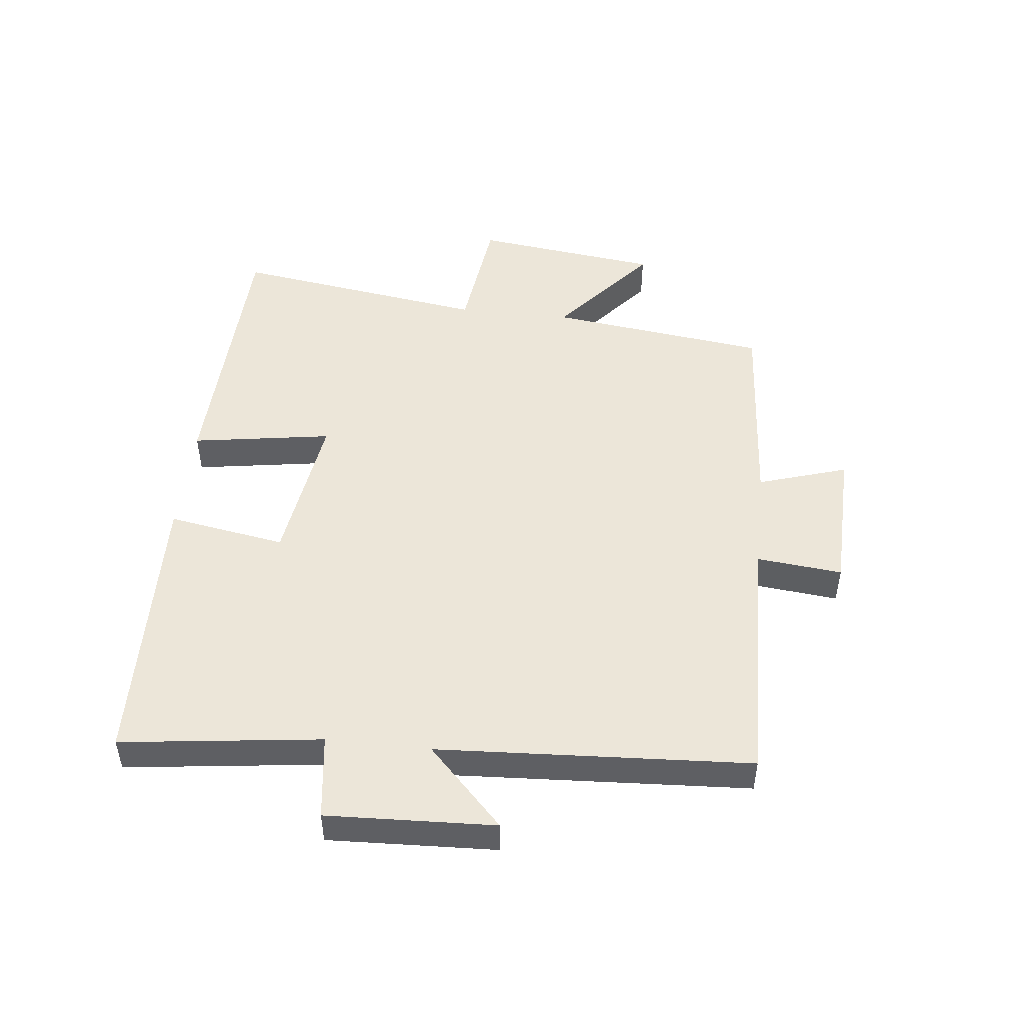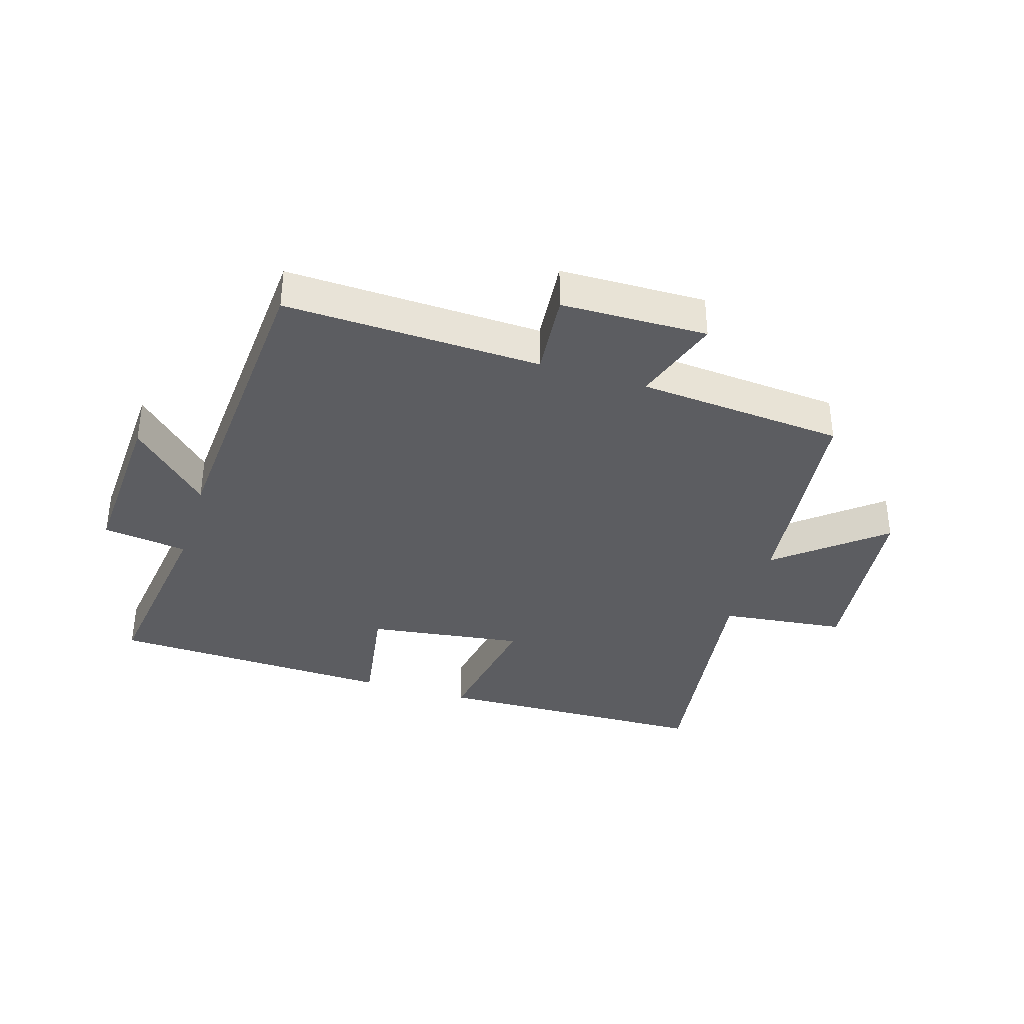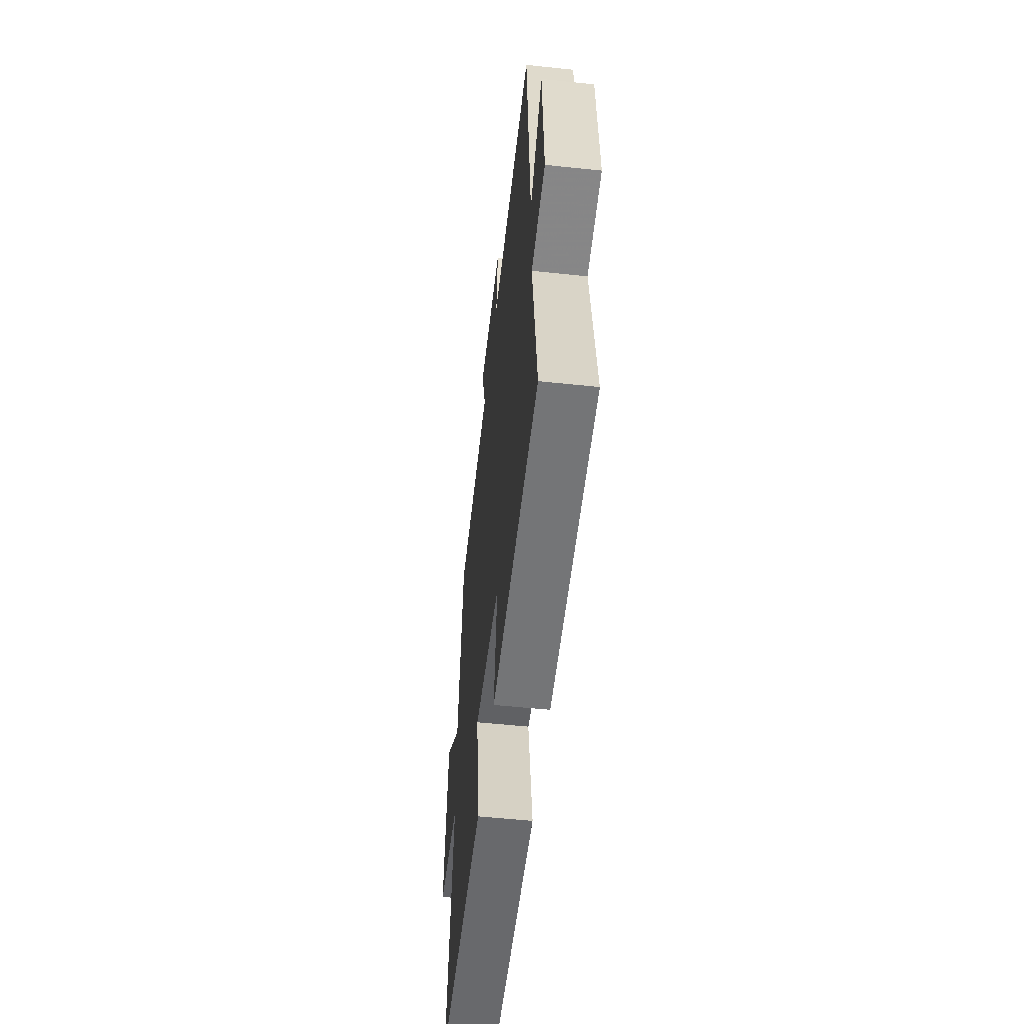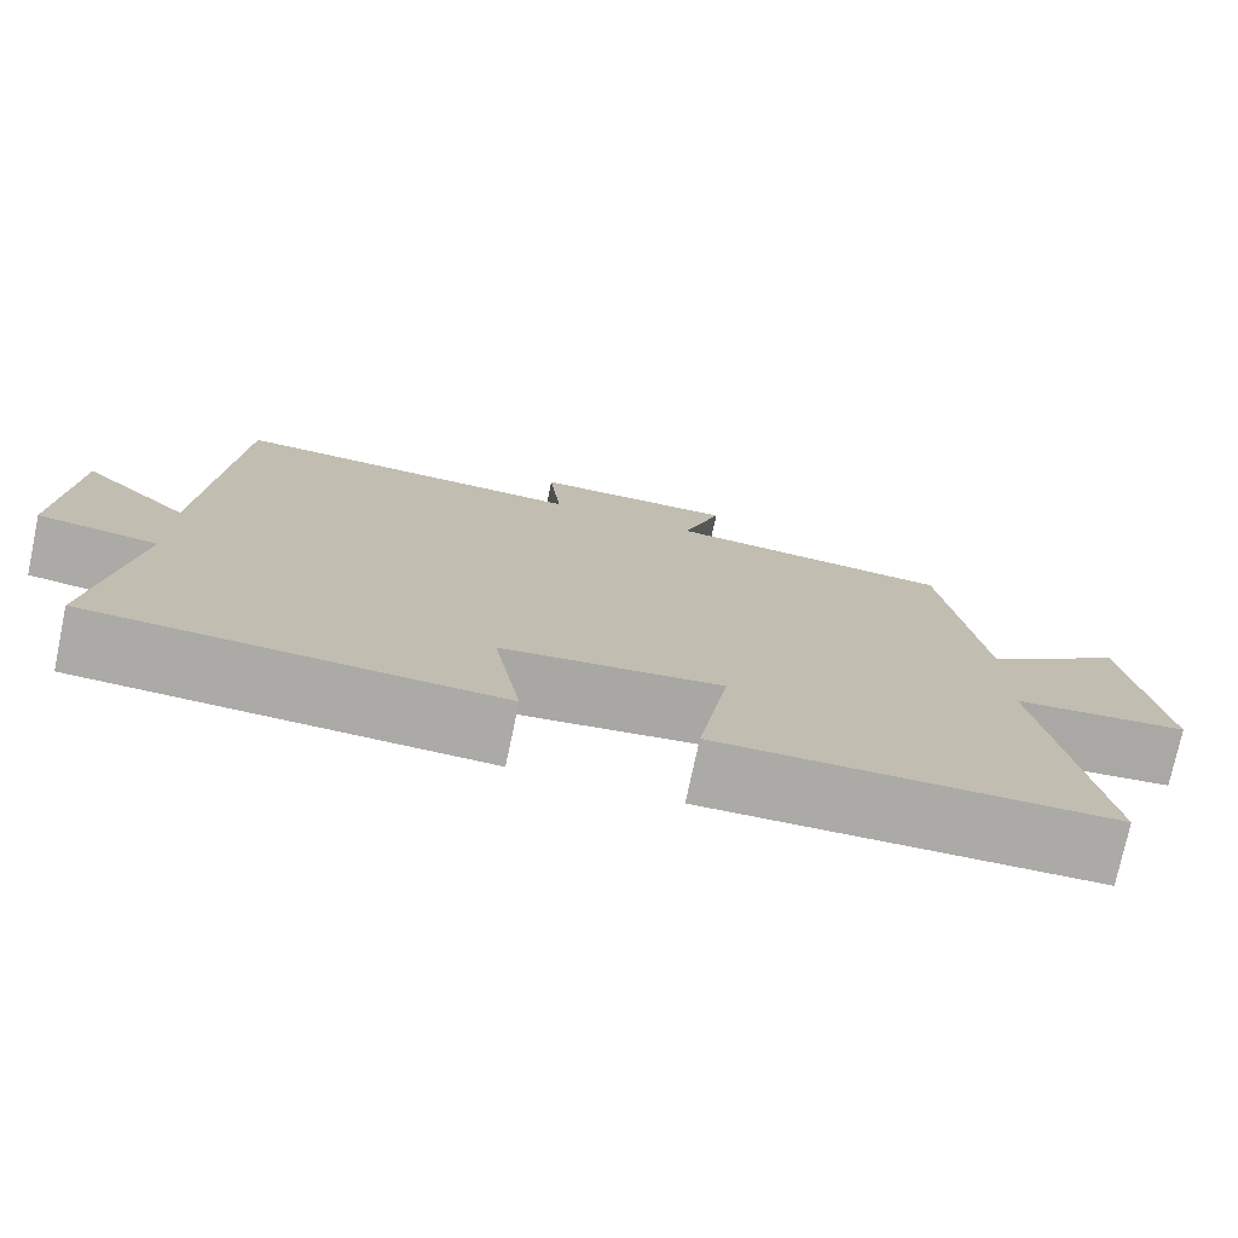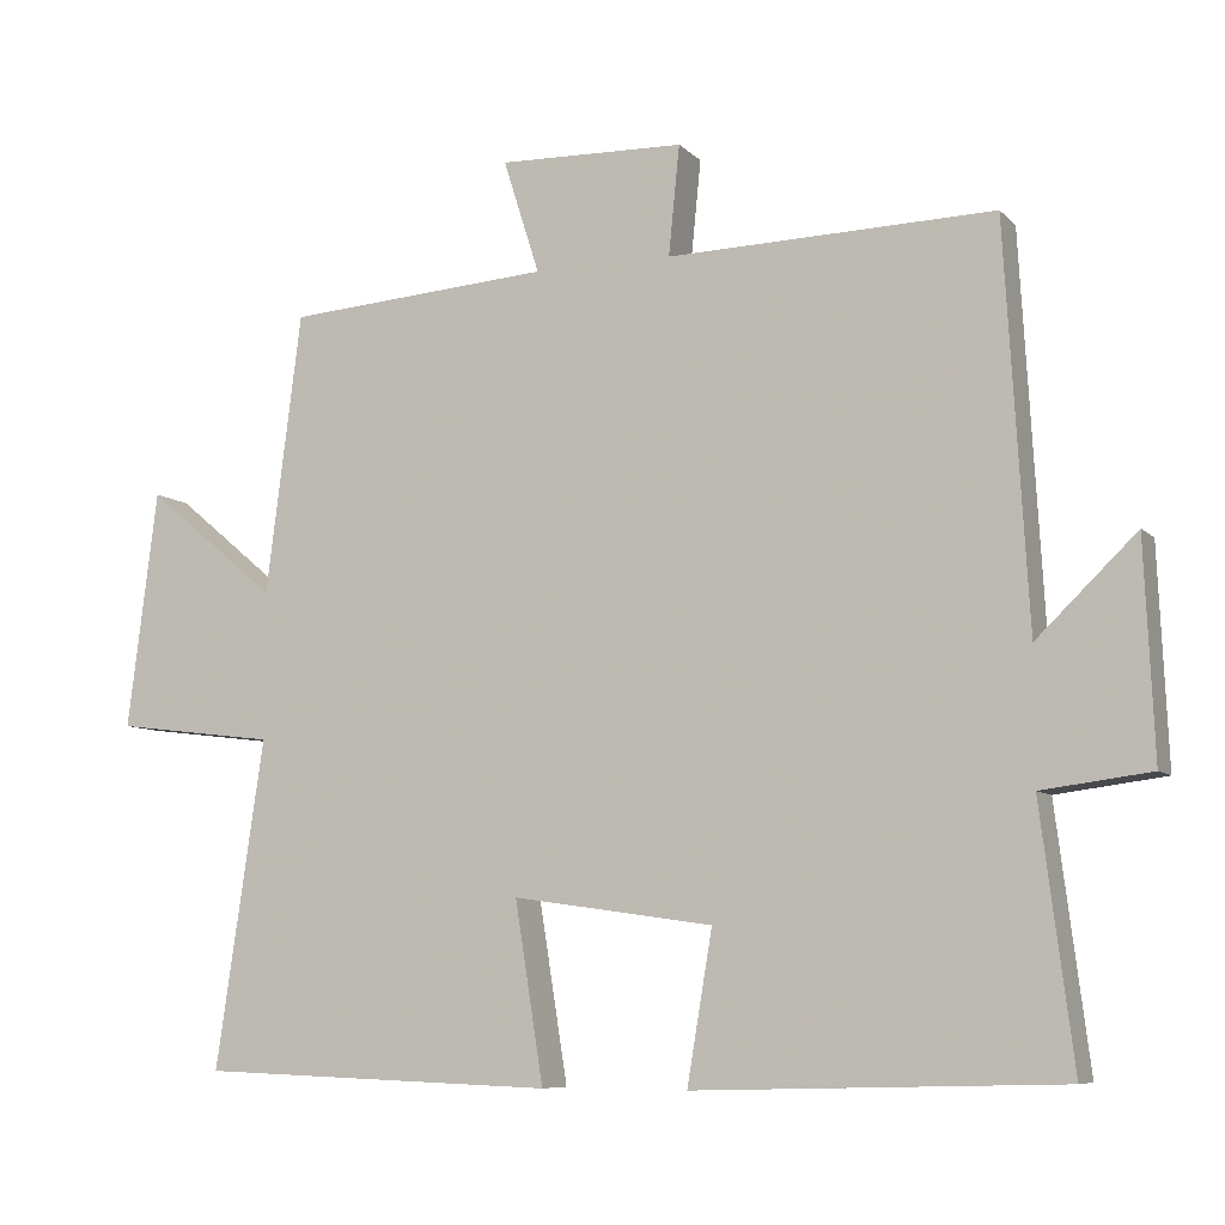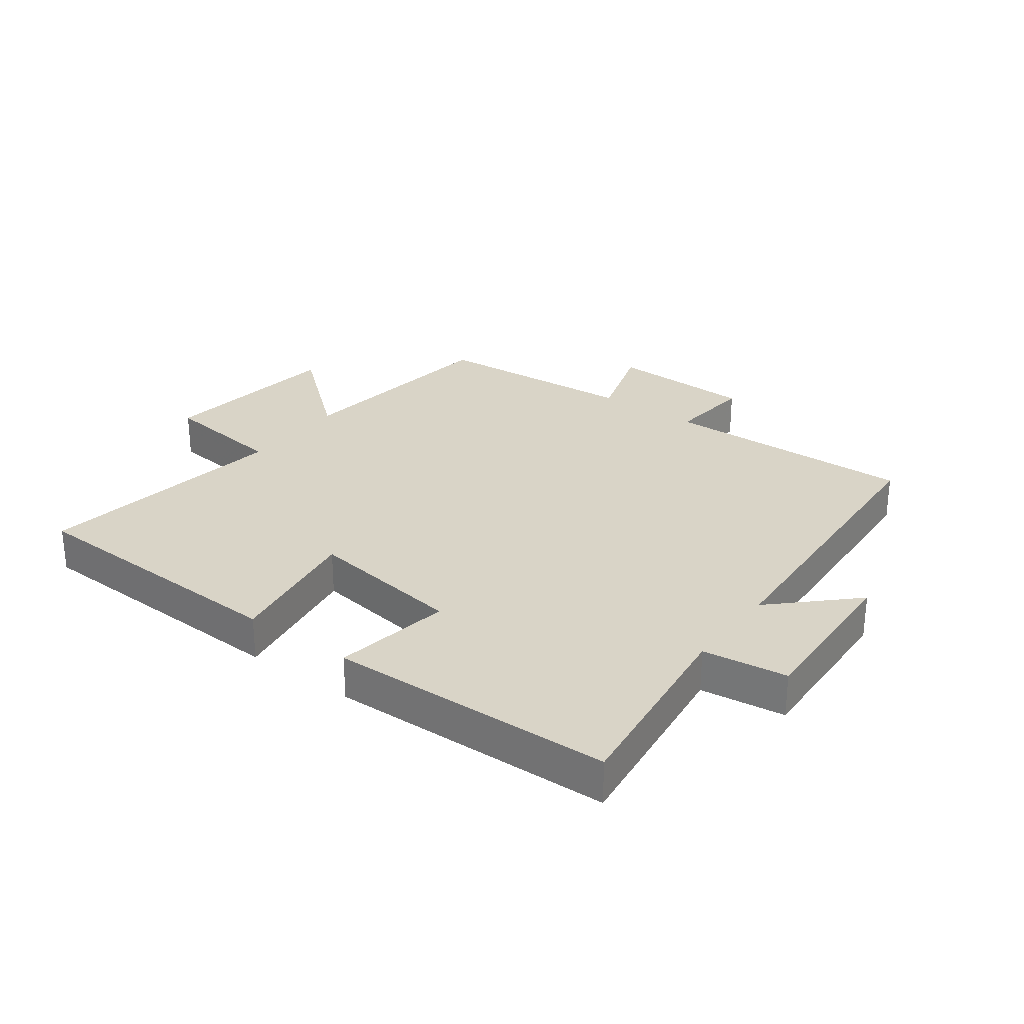
<metadata>
{"format":"obj","ext":"obj","renderer":"f3d","projection":"perspective","resolution":1024,"background":"white","views":[{"elev":48.7,"azim":-83.7,"up":"+Y"},{"elev":-36.4,"azim":-17.6,"up":"+Y"},{"elev":-54.8,"azim":-96.4,"up":"+Z"},{"elev":-76.0,"azim":-12.0,"up":"+Z"},{"elev":-7.8,"azim":-156.5,"up":"+Z"},{"elev":28.4,"azim":-143.4,"up":"+Y"}]}
</metadata>
<code>
v -0.541 0.07 -0.487
v -0.5 0.07 -0.163
v -0.638 0.07 -0.145
v -0.626 0.07 0.127
v -0.5 0.07 0.005
v -0.471 0.07 0.511
v -0.057 0.07 0.5
v -0.071 0.07 0.639
v 0.165 0.07 0.645
v 0.119 0.07 0.5
v 0.455 0.07 0.475
v 0.5 0.07 0.119
v 0.666 0.07 0.258
v 0.704 0.07 -0.044
v 0.5 0.07 -0.069
v 0.561 0.07 -0.484
v 0.109 0.07 -0.5
v 0.145 0.07 -0.273
v -0.109 0.07 -0.309
v -0.077 0.07 -0.5
v -0.541 0 -0.487
v -0.5 0 -0.163
v -0.638 0 -0.145
v -0.626 0 0.127
v -0.5 0 0.005
v -0.471 0 0.511
v -0.057 0 0.5
v -0.071 0 0.639
v 0.165 0 0.645
v 0.119 0 0.5
v 0.455 0 0.475
v 0.5 0 0.119
v 0.666 0 0.258
v 0.704 0 -0.044
v 0.5 0 -0.069
v 0.561 0 -0.484
v 0.109 0 -0.5
v 0.145 0 -0.273
v -0.109 0 -0.309
v -0.077 0 -0.5
f 19 20 1 2
f 18 19 2
f 15 16 17 18
f 15 18 2
f 12 13 14 15
f 10 11 12 15
f 10 15 2 3
f 7 8 9 10
f 5 6 7
f 5 7 10
f 3 4 5
f 3 5 10
f 22 21 40 39
f 22 39 38
f 38 37 36 35
f 22 38 35
f 35 34 33 32
f 35 32 31 30
f 23 22 35 30
f 30 29 28 27
f 27 26 25
f 30 27 25
f 25 24 23
f 30 25 23
f 1 21 22 2
f 2 22 23 3
f 3 23 24 4
f 4 24 25 5
f 5 25 26 6
f 6 26 27 7
f 7 27 28 8
f 8 28 29 9
f 9 29 30 10
f 10 30 31 11
f 11 31 32 12
f 12 32 33 13
f 13 33 34 14
f 14 34 35 15
f 15 35 36 16
f 16 36 37 17
f 17 37 38 18
f 18 38 39 19
f 19 39 40 20
f 20 40 21 1

</code>
